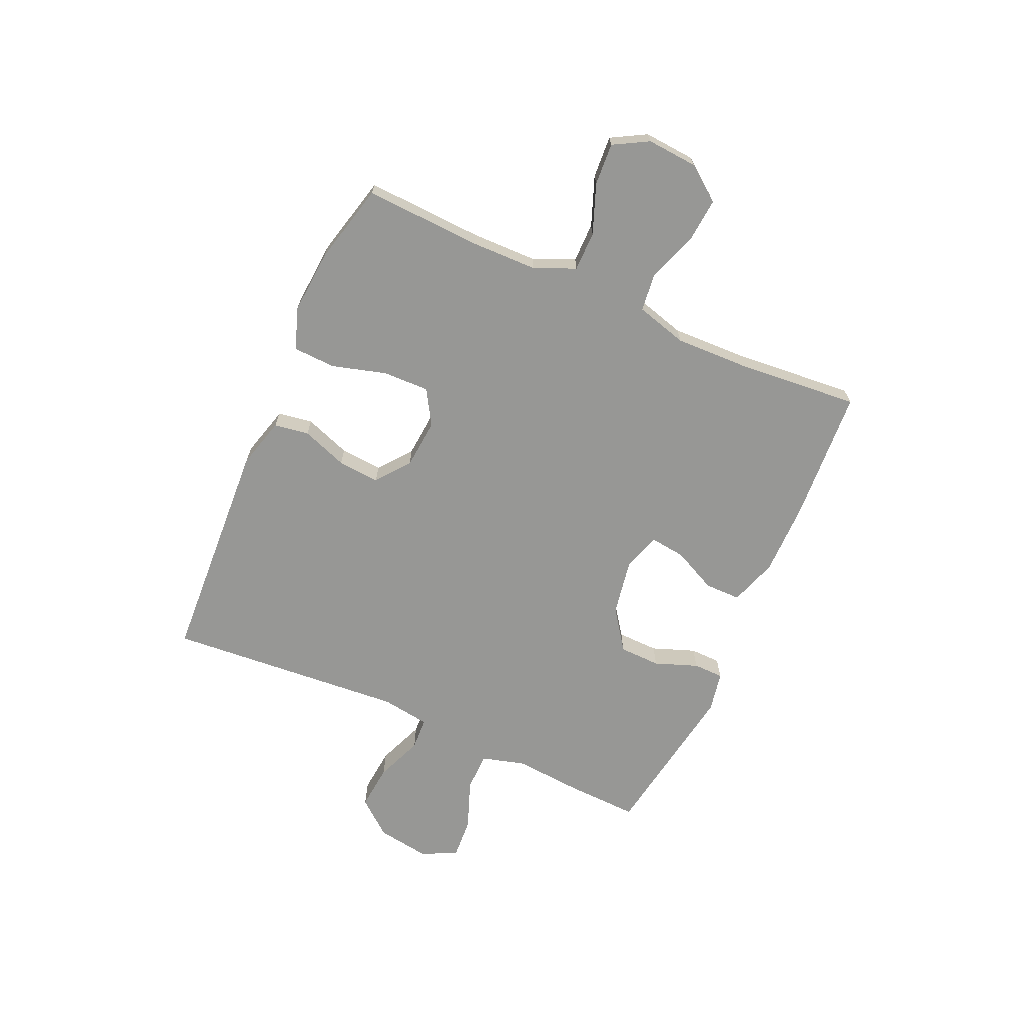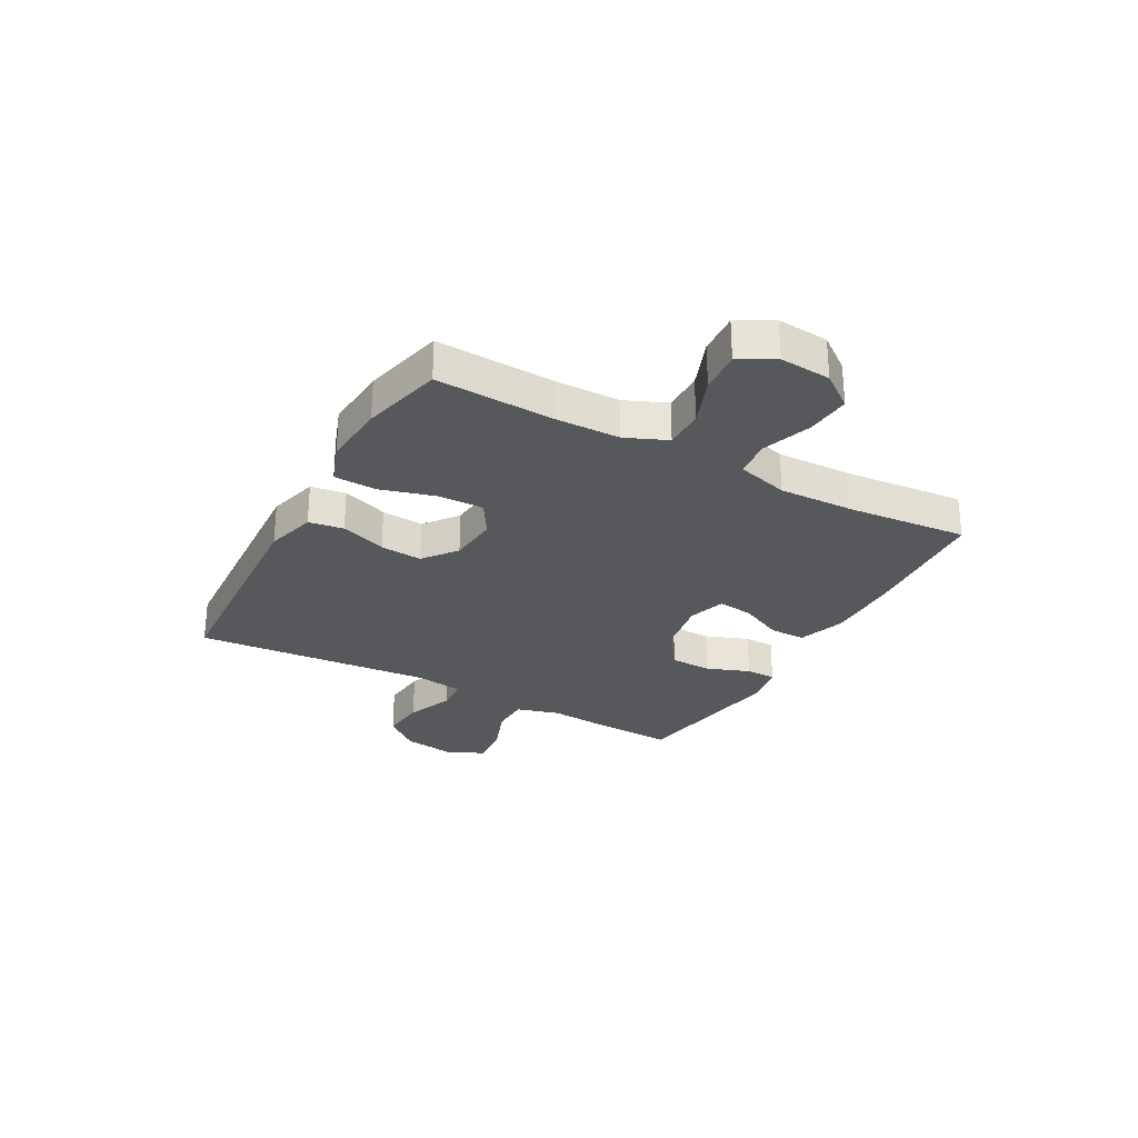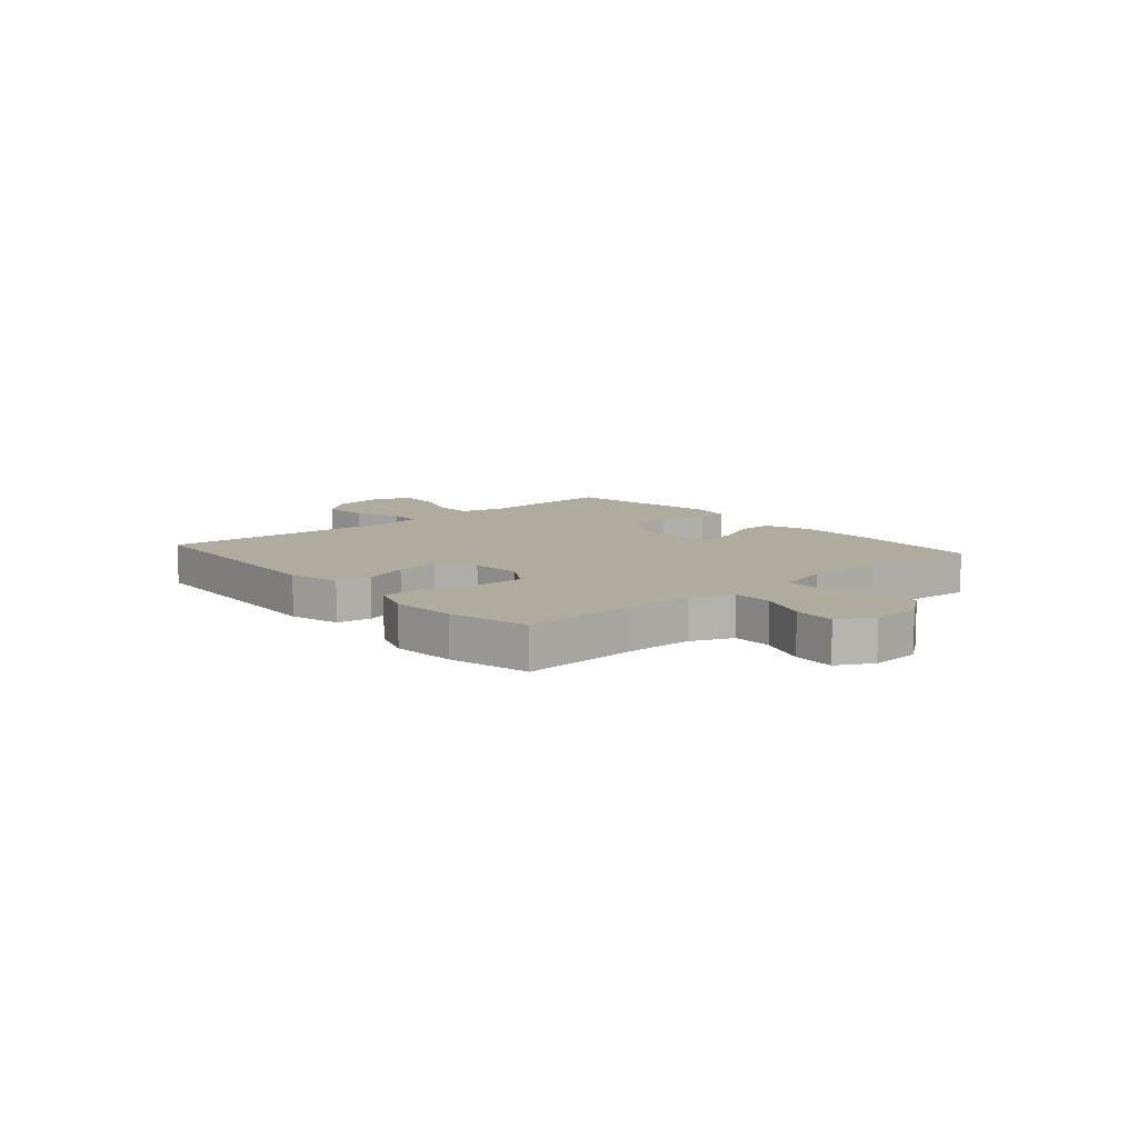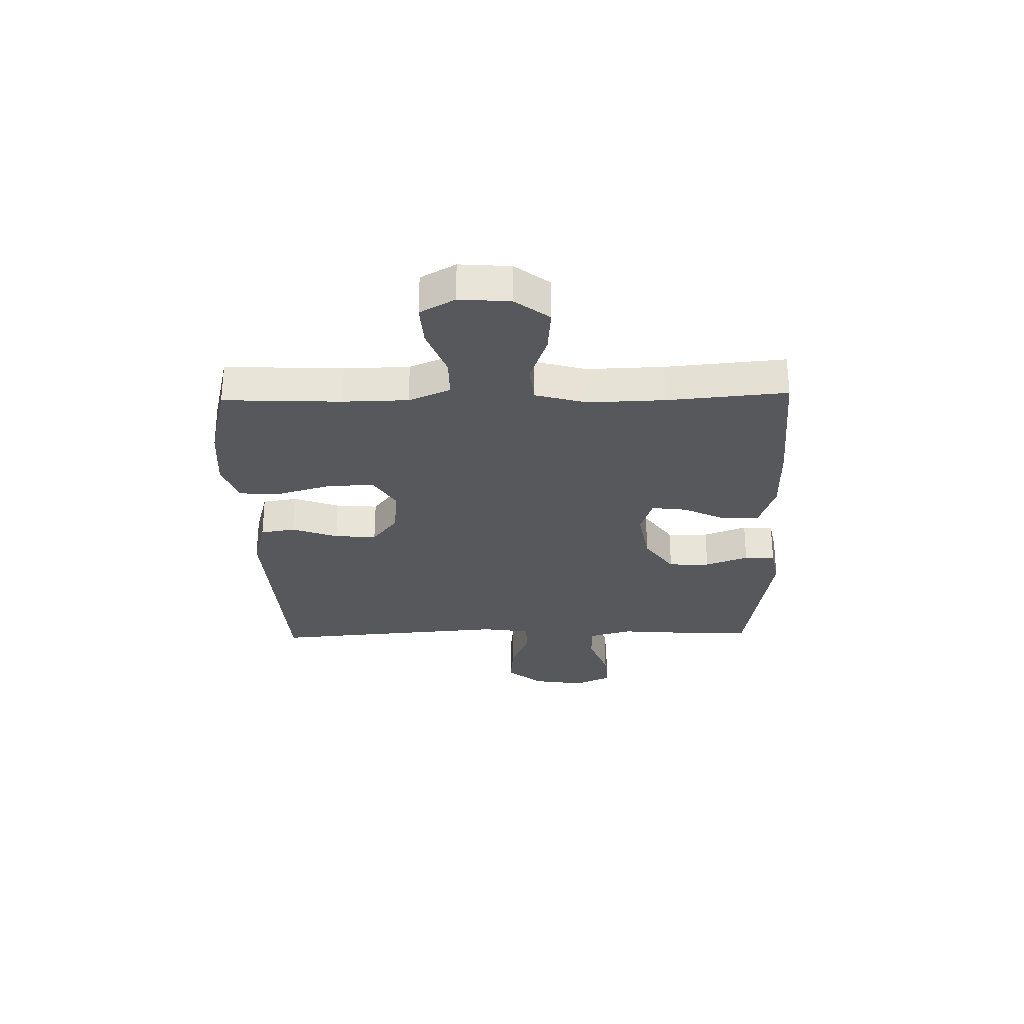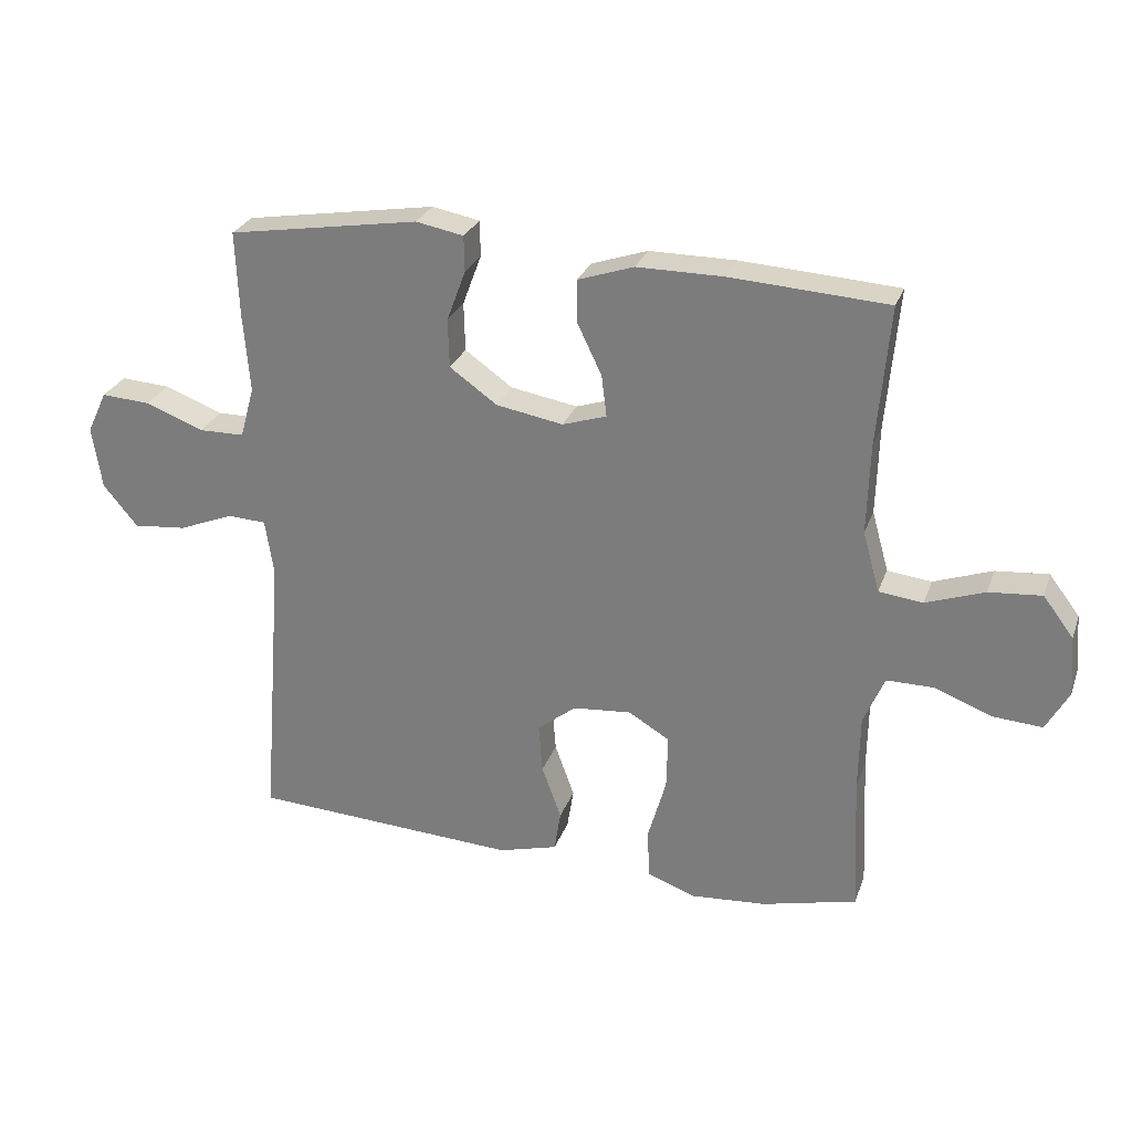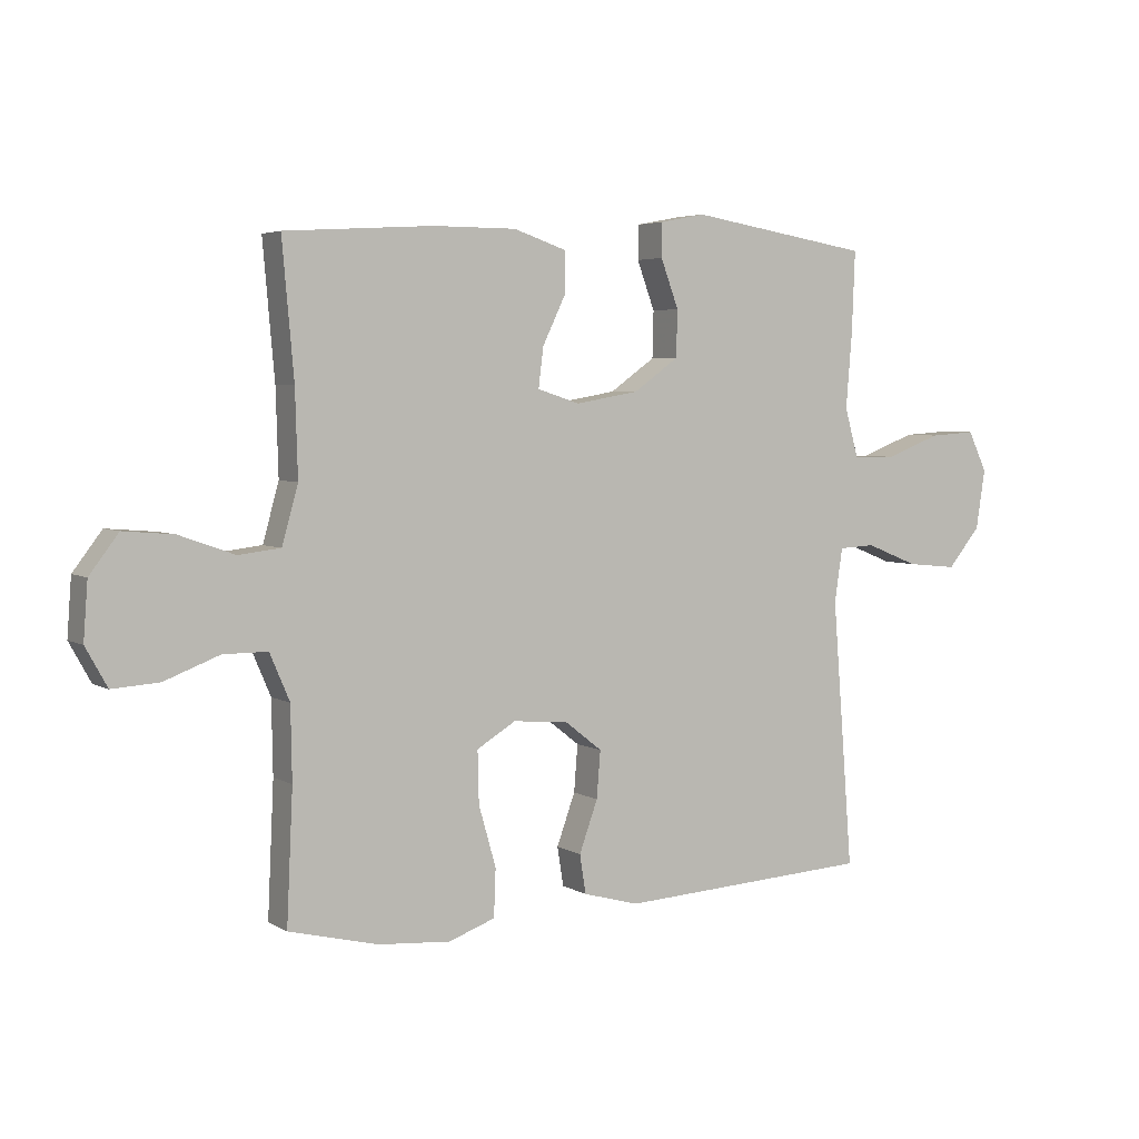
<metadata>
{"format":"obj","ext":"obj","renderer":"f3d","projection":"perspective","resolution":1024,"background":"white","views":[{"elev":-68.1,"azim":-114.0,"up":"+Y"},{"elev":-28.2,"azim":-118.7,"up":"+Y"},{"elev":9.6,"azim":-131.0,"up":"+Y"},{"elev":-28.6,"azim":-88.6,"up":"+Y"},{"elev":27.3,"azim":-162.5,"up":"+Z"},{"elev":4.3,"azim":-29.9,"up":"+Z"}]}
</metadata>
<code>
v 0.5 0.07 -0.5
v 0.088 0.07 -0.523
v -0.003 0.07 -0.498
v -0.013 0.07 -0.435
v 0.017 0.07 -0.352
v 0.023 0.07 -0.276
v -0.037 0.07 -0.229
v -0.127 0.07 -0.221
v -0.19 0.07 -0.259
v -0.188 0.07 -0.343
v -0.16 0.07 -0.441
v -0.163 0.07 -0.518
v -0.238 0.07 -0.545
v -0.354 0.07 -0.536
v -0.5 0.07 -0.5
v -0.49 0.07 -0.287
v -0.492 0.07 -0.169
v -0.524 0.07 -0.094
v -0.596 0.07 -0.094
v -0.685 0.07 -0.128
v -0.761 0.07 -0.133
v -0.796 0.07 -0.07
v -0.789 0.07 0.022
v -0.742 0.07 0.084
v -0.661 0.07 0.077
v -0.571 0.07 0.045
v -0.503 0.07 0.053
v -0.477 0.07 0.146
v -0.481 0.07 0.284
v -0.5 0.07 0.5
v -0.259 0.07 0.515
v -0.125 0.07 0.515
v -0.039 0.07 0.486
v -0.039 0.07 0.421
v -0.077 0.07 0.342
v -0.085 0.07 0.278
v -0.017 0.07 0.256
v 0.086 0.07 0.274
v 0.159 0.07 0.326
v 0.161 0.07 0.401
v 0.132 0.07 0.479
v 0.133 0.07 0.534
v 0.206 0.07 0.548
v 0.5 0.07 0.5
v 0.495 0.07 0.37
v 0.485 0.07 0.247
v 0.507 0.07 0.168
v 0.577 0.07 0.167
v 0.667 0.07 0.201
v 0.742 0.07 0.206
v 0.773 0.07 0.141
v 0.758 0.07 0.045
v 0.705 0.07 -0.019
v 0.623 0.07 -0.011
v 0.538 0.07 0.023
v 0.479 0.07 0.02
v 0.466 0.07 -0.067
v 0.5 0 -0.5
v 0.088 0 -0.523
v -0.003 0 -0.498
v -0.013 0 -0.435
v 0.017 0 -0.352
v 0.023 0 -0.276
v -0.037 0 -0.229
v -0.127 0 -0.221
v -0.19 0 -0.259
v -0.188 0 -0.343
v -0.16 0 -0.441
v -0.163 0 -0.518
v -0.238 0 -0.545
v -0.354 0 -0.536
v -0.5 0 -0.5
v -0.49 0 -0.287
v -0.492 0 -0.169
v -0.524 0 -0.094
v -0.596 0 -0.094
v -0.685 0 -0.128
v -0.761 0 -0.133
v -0.796 0 -0.07
v -0.789 0 0.022
v -0.742 0 0.084
v -0.661 0 0.077
v -0.571 0 0.045
v -0.503 0 0.053
v -0.477 0 0.146
v -0.481 0 0.284
v -0.5 0 0.5
v -0.259 0 0.515
v -0.125 0 0.515
v -0.039 0 0.486
v -0.039 0 0.421
v -0.077 0 0.342
v -0.085 0 0.278
v -0.017 0 0.256
v 0.086 0 0.274
v 0.159 0 0.326
v 0.161 0 0.401
v 0.132 0 0.479
v 0.133 0 0.534
v 0.206 0 0.548
v 0.5 0 0.5
v 0.495 0 0.37
v 0.485 0 0.247
v 0.507 0 0.168
v 0.577 0 0.167
v 0.667 0 0.201
v 0.742 0 0.206
v 0.773 0 0.141
v 0.758 0 0.045
v 0.705 0 -0.019
v 0.623 0 -0.011
v 0.538 0 0.023
v 0.479 0 0.02
v 0.466 0 -0.067
f 52 53 54 55
f 52 55 56
f 51 52 56
f 48 49 50 51
f 47 48 51 56
f 46 47 56
f 43 44 45 46
f 43 46 56 57
f 40 41 42 43
f 39 40 43 57
f 32 33 34 35
f 32 35 36
f 29 30 31 32
f 28 29 32 36
f 27 28 36 37
f 23 24 25 26
f 21 22 23 26
f 19 20 21 26
f 18 19 26 27
f 17 18 27 37
f 13 14 15 16
f 10 11 12 13
f 9 10 13 16
f 8 9 16 17
f 2 3 4 5
f 2 5 6
f 1 2 6
f 38 39 57 1
f 7 8 17 37
f 7 37 38
f 1 6 7 38
f 112 111 110 109
f 113 112 109
f 113 109 108
f 108 107 106 105
f 113 108 105 104
f 113 104 103
f 103 102 101 100
f 114 113 103 100
f 100 99 98 97
f 114 100 97 96
f 92 91 90 89
f 93 92 89
f 89 88 87 86
f 93 89 86 85
f 94 93 85 84
f 83 82 81 80
f 83 80 79 78
f 83 78 77 76
f 84 83 76 75
f 94 84 75 74
f 73 72 71 70
f 70 69 68 67
f 73 70 67 66
f 74 73 66 65
f 62 61 60 59
f 63 62 59
f 63 59 58
f 58 114 96 95
f 94 74 65 64
f 95 94 64
f 95 64 63 58
f 1 58 59 2
f 2 59 60 3
f 3 60 61 4
f 4 61 62 5
f 5 62 63 6
f 6 63 64 7
f 7 64 65 8
f 8 65 66 9
f 9 66 67 10
f 10 67 68 11
f 11 68 69 12
f 12 69 70 13
f 13 70 71 14
f 14 71 72 15
f 15 72 73 16
f 16 73 74 17
f 17 74 75 18
f 18 75 76 19
f 19 76 77 20
f 20 77 78 21
f 21 78 79 22
f 22 79 80 23
f 23 80 81 24
f 24 81 82 25
f 25 82 83 26
f 26 83 84 27
f 27 84 85 28
f 28 85 86 29
f 29 86 87 30
f 30 87 88 31
f 31 88 89 32
f 32 89 90 33
f 33 90 91 34
f 34 91 92 35
f 35 92 93 36
f 36 93 94 37
f 37 94 95 38
f 38 95 96 39
f 39 96 97 40
f 40 97 98 41
f 41 98 99 42
f 42 99 100 43
f 43 100 101 44
f 44 101 102 45
f 45 102 103 46
f 46 103 104 47
f 47 104 105 48
f 48 105 106 49
f 49 106 107 50
f 50 107 108 51
f 51 108 109 52
f 52 109 110 53
f 53 110 111 54
f 54 111 112 55
f 55 112 113 56
f 56 113 114 57
f 57 114 58 1

</code>
